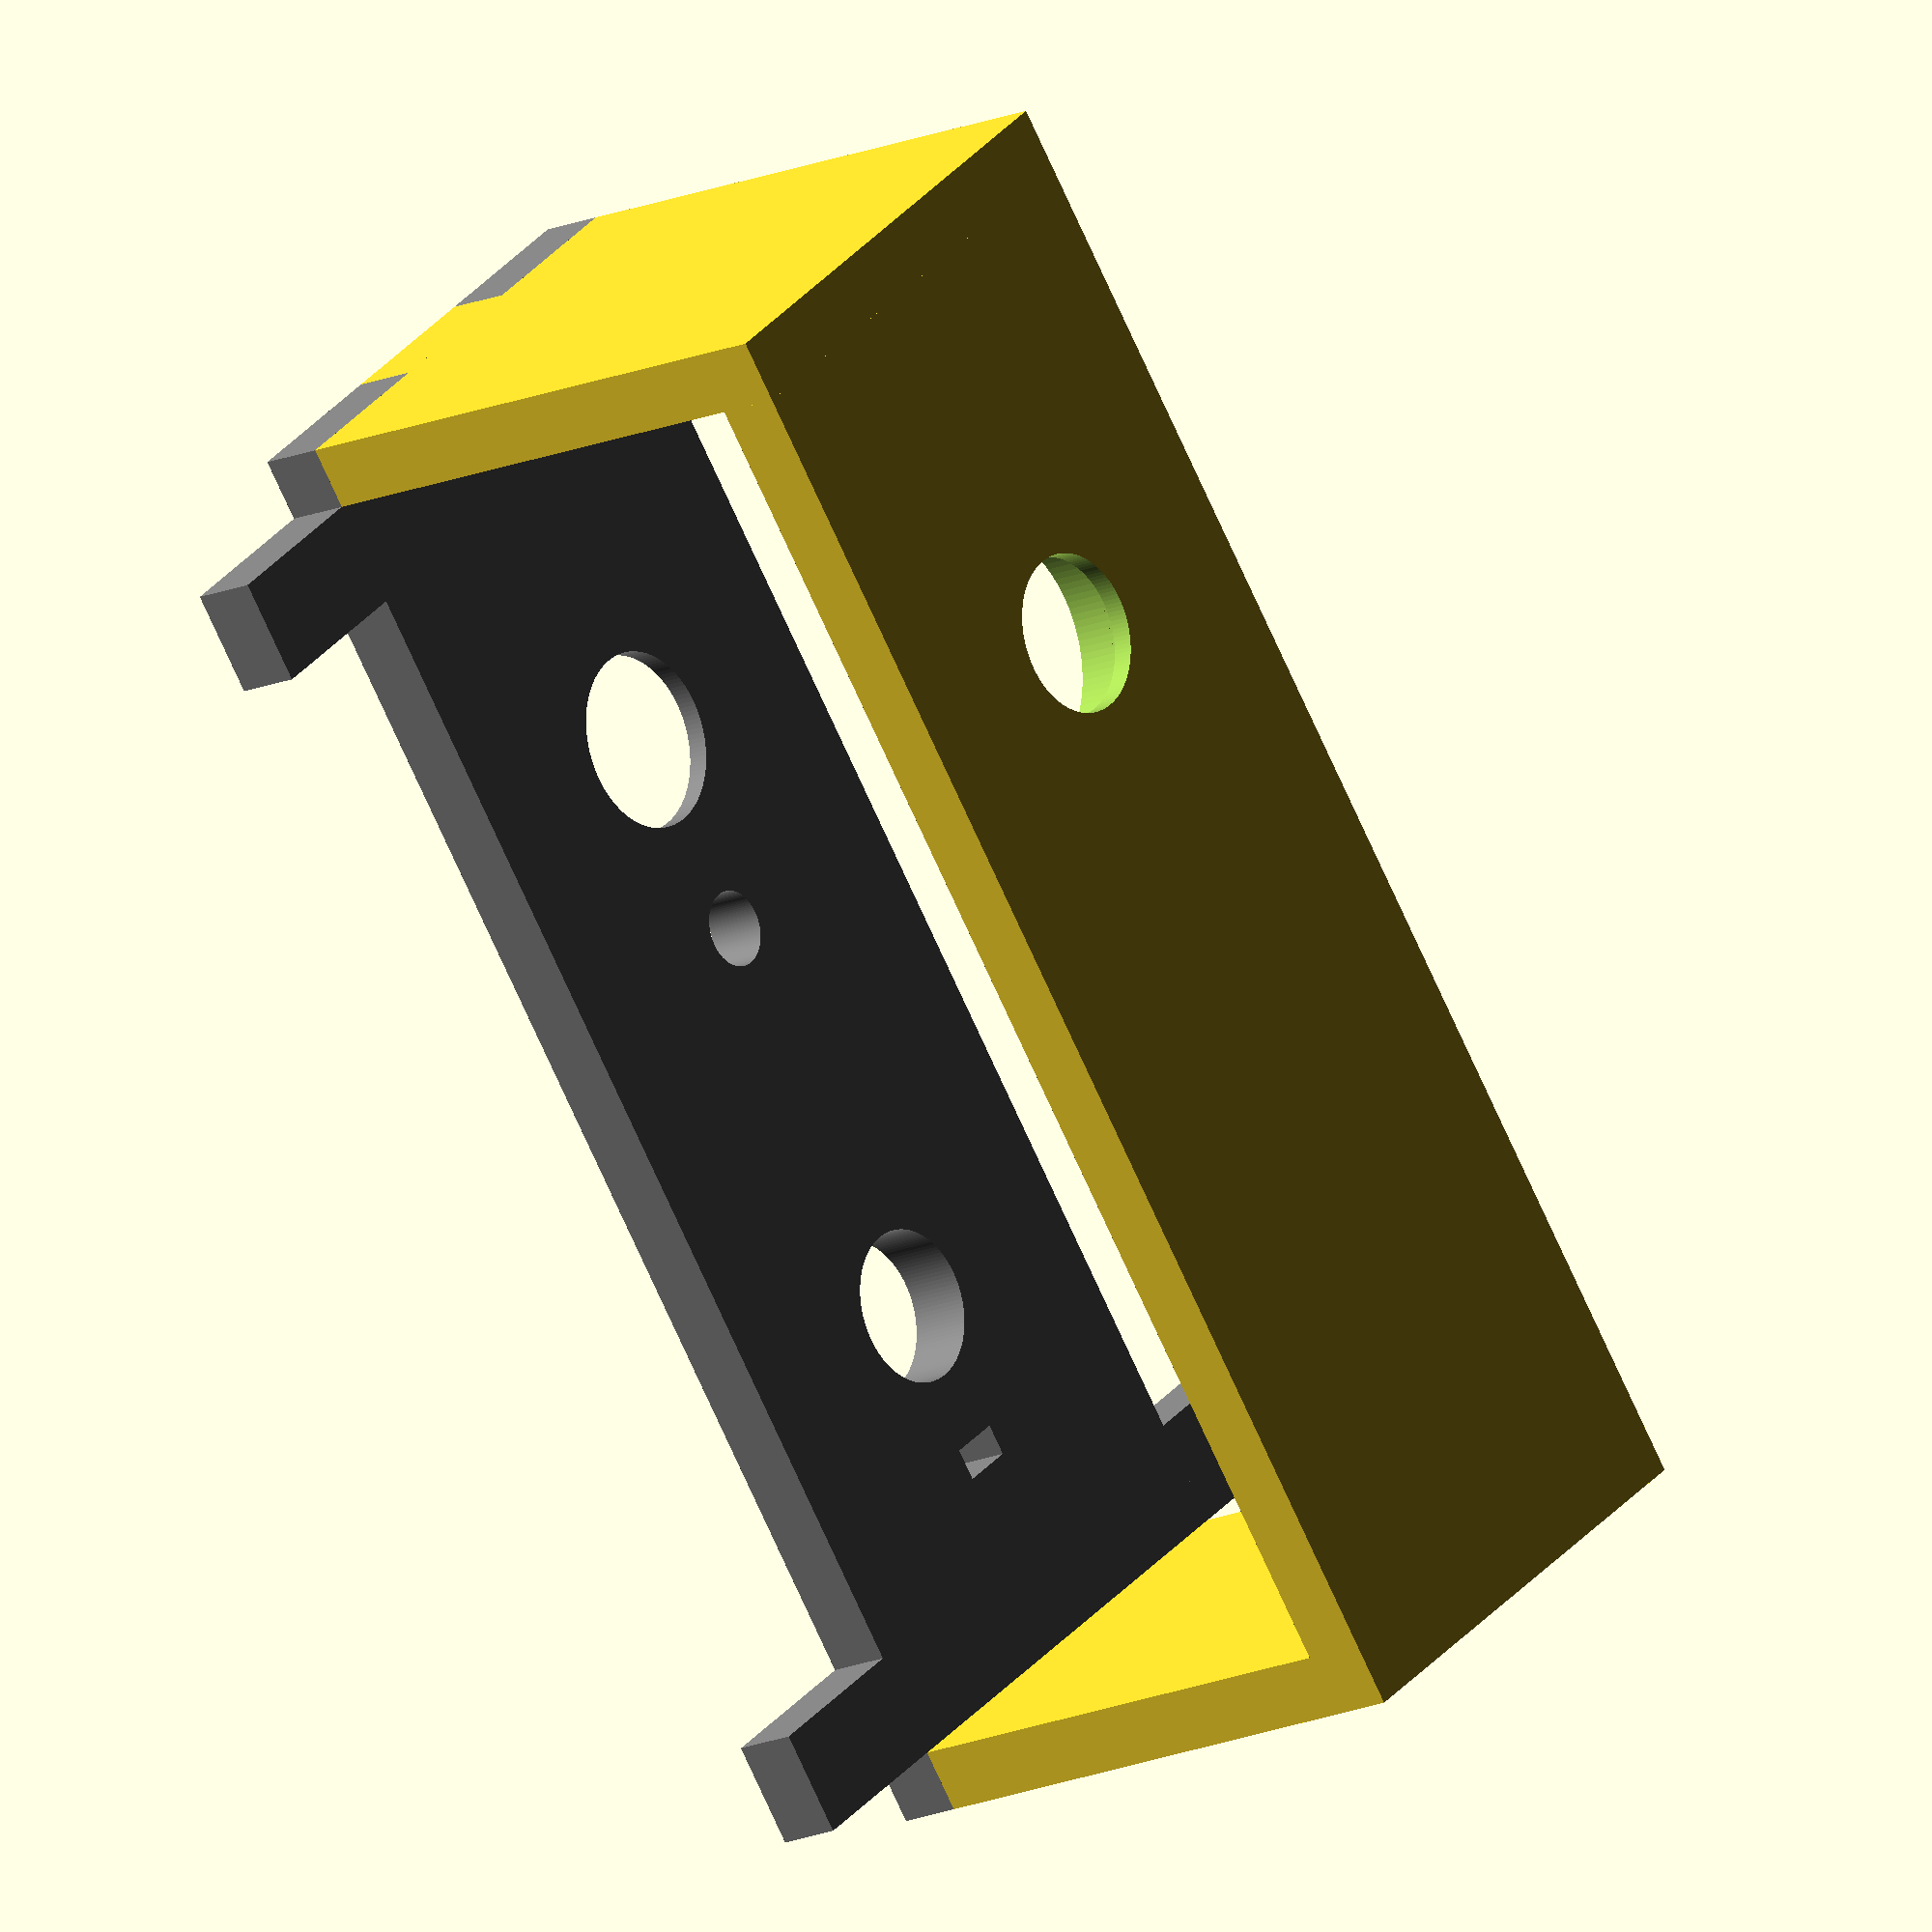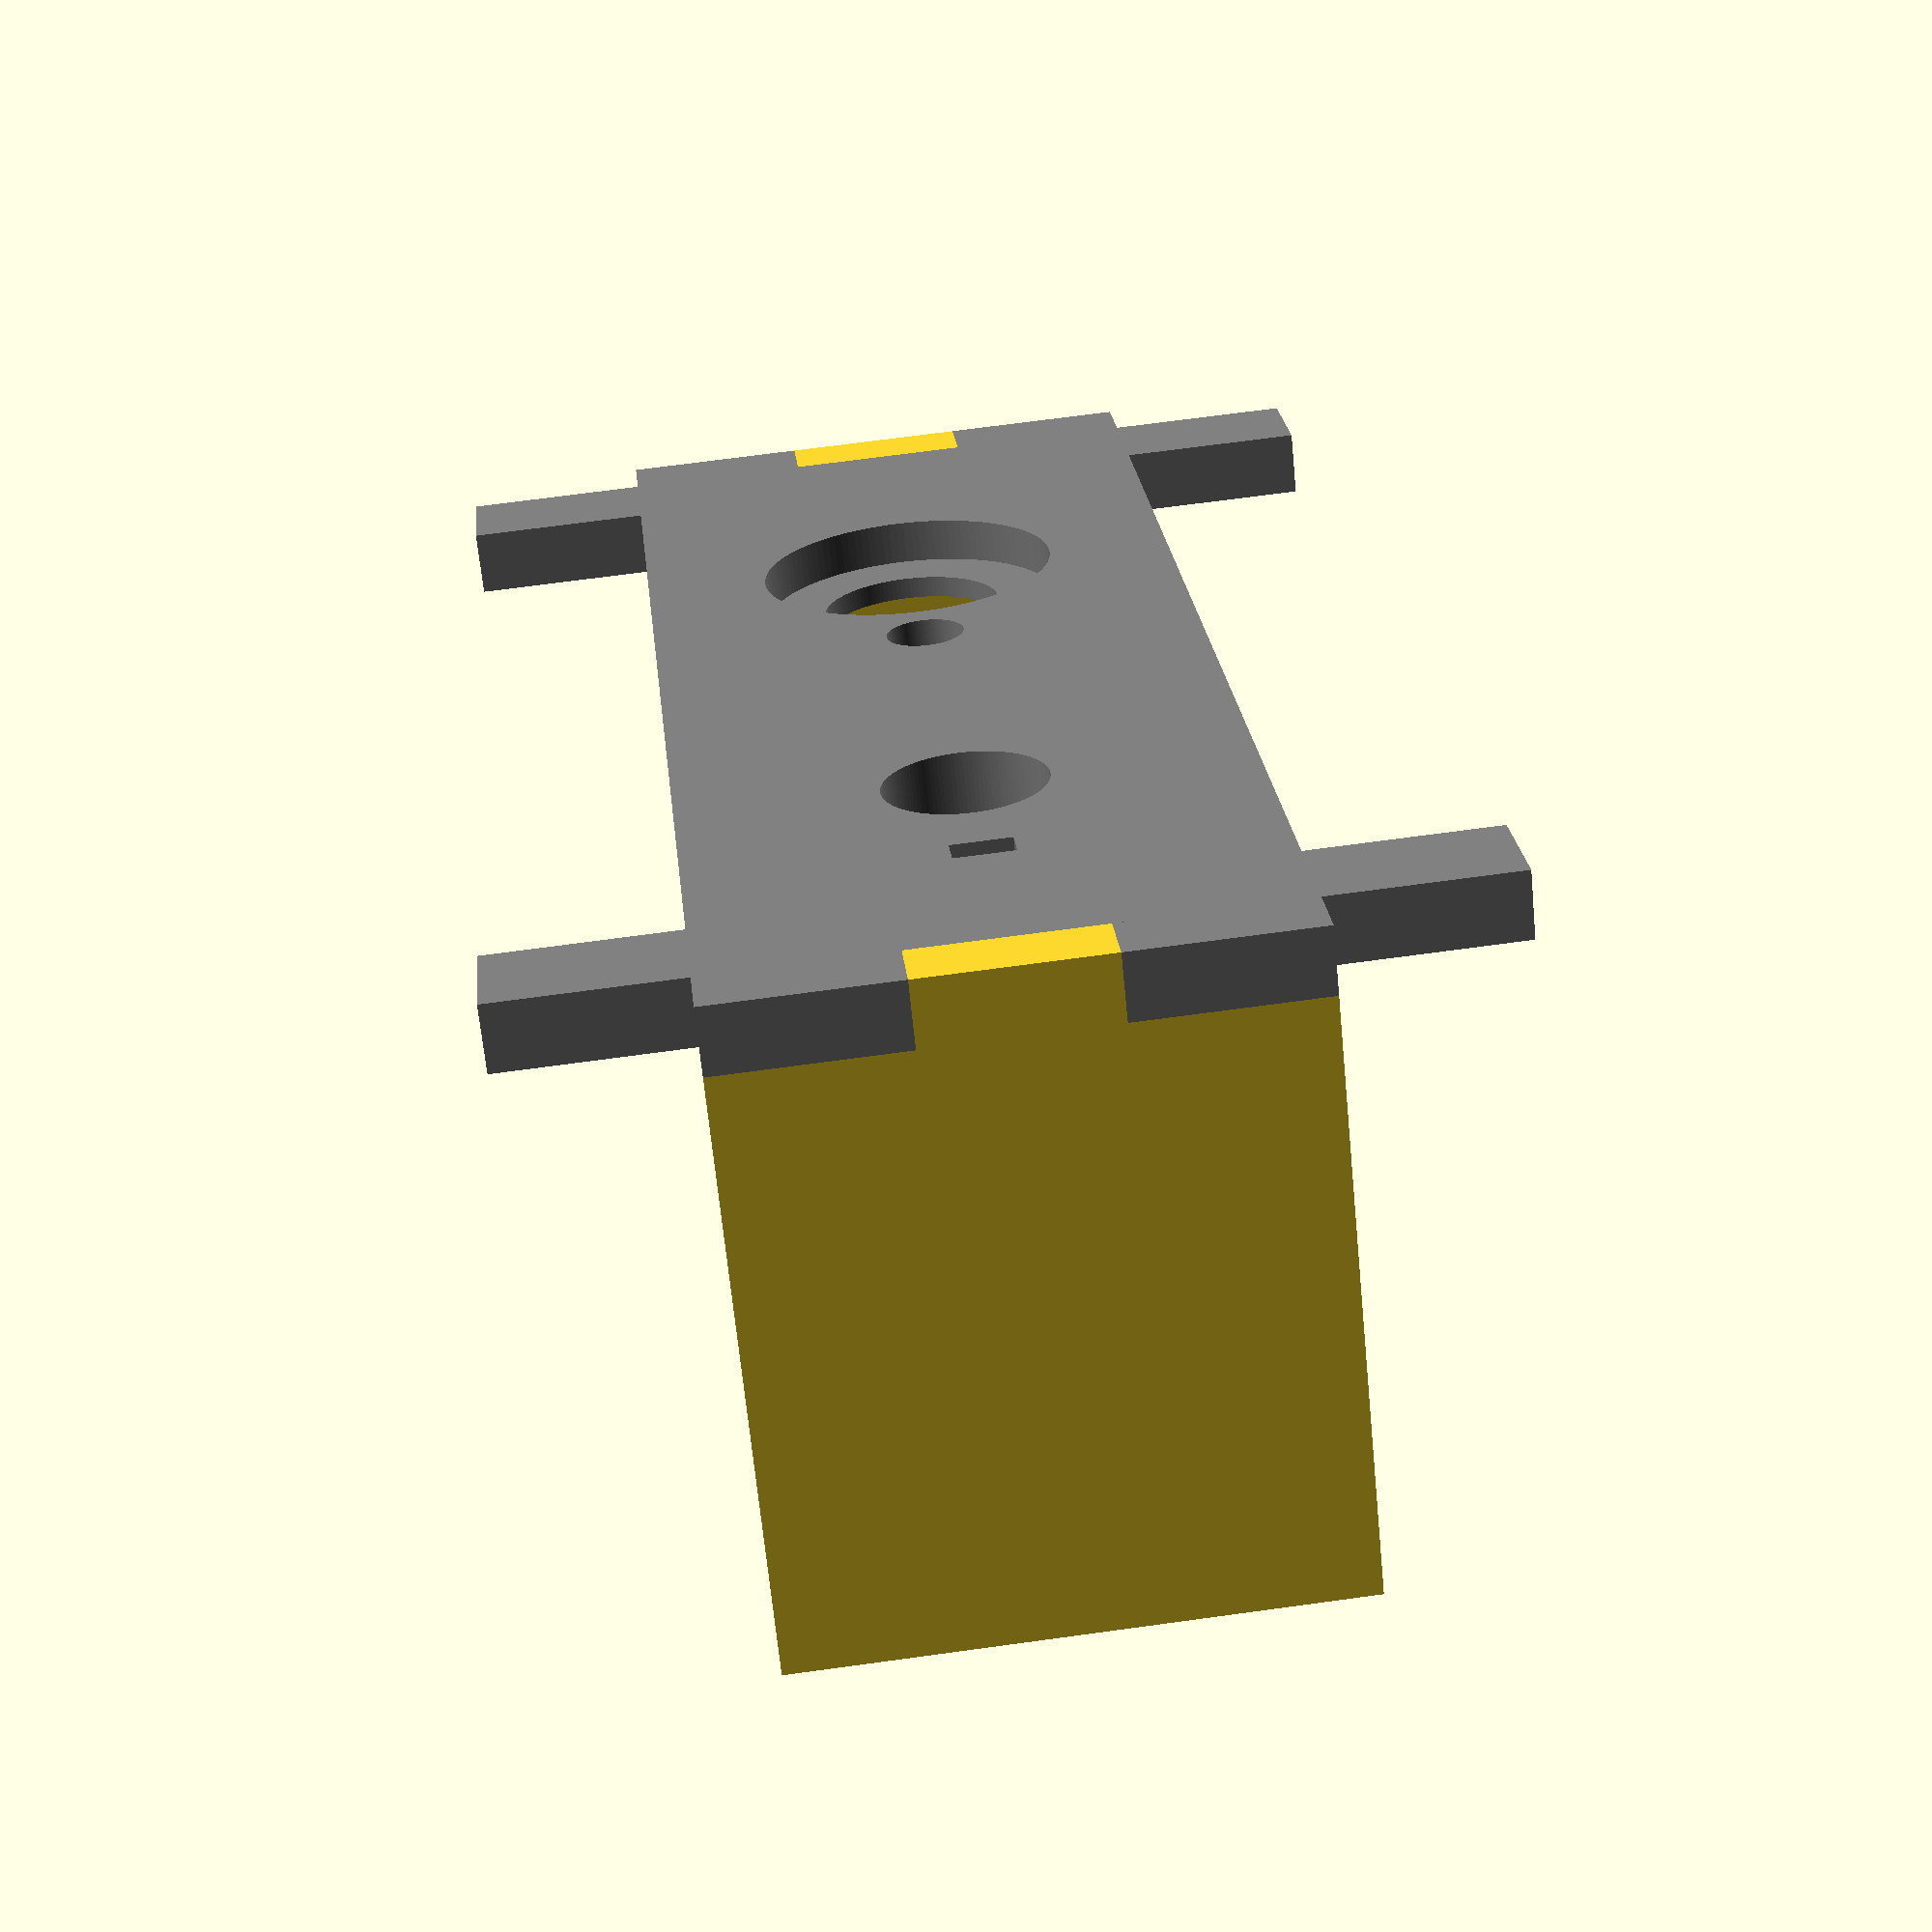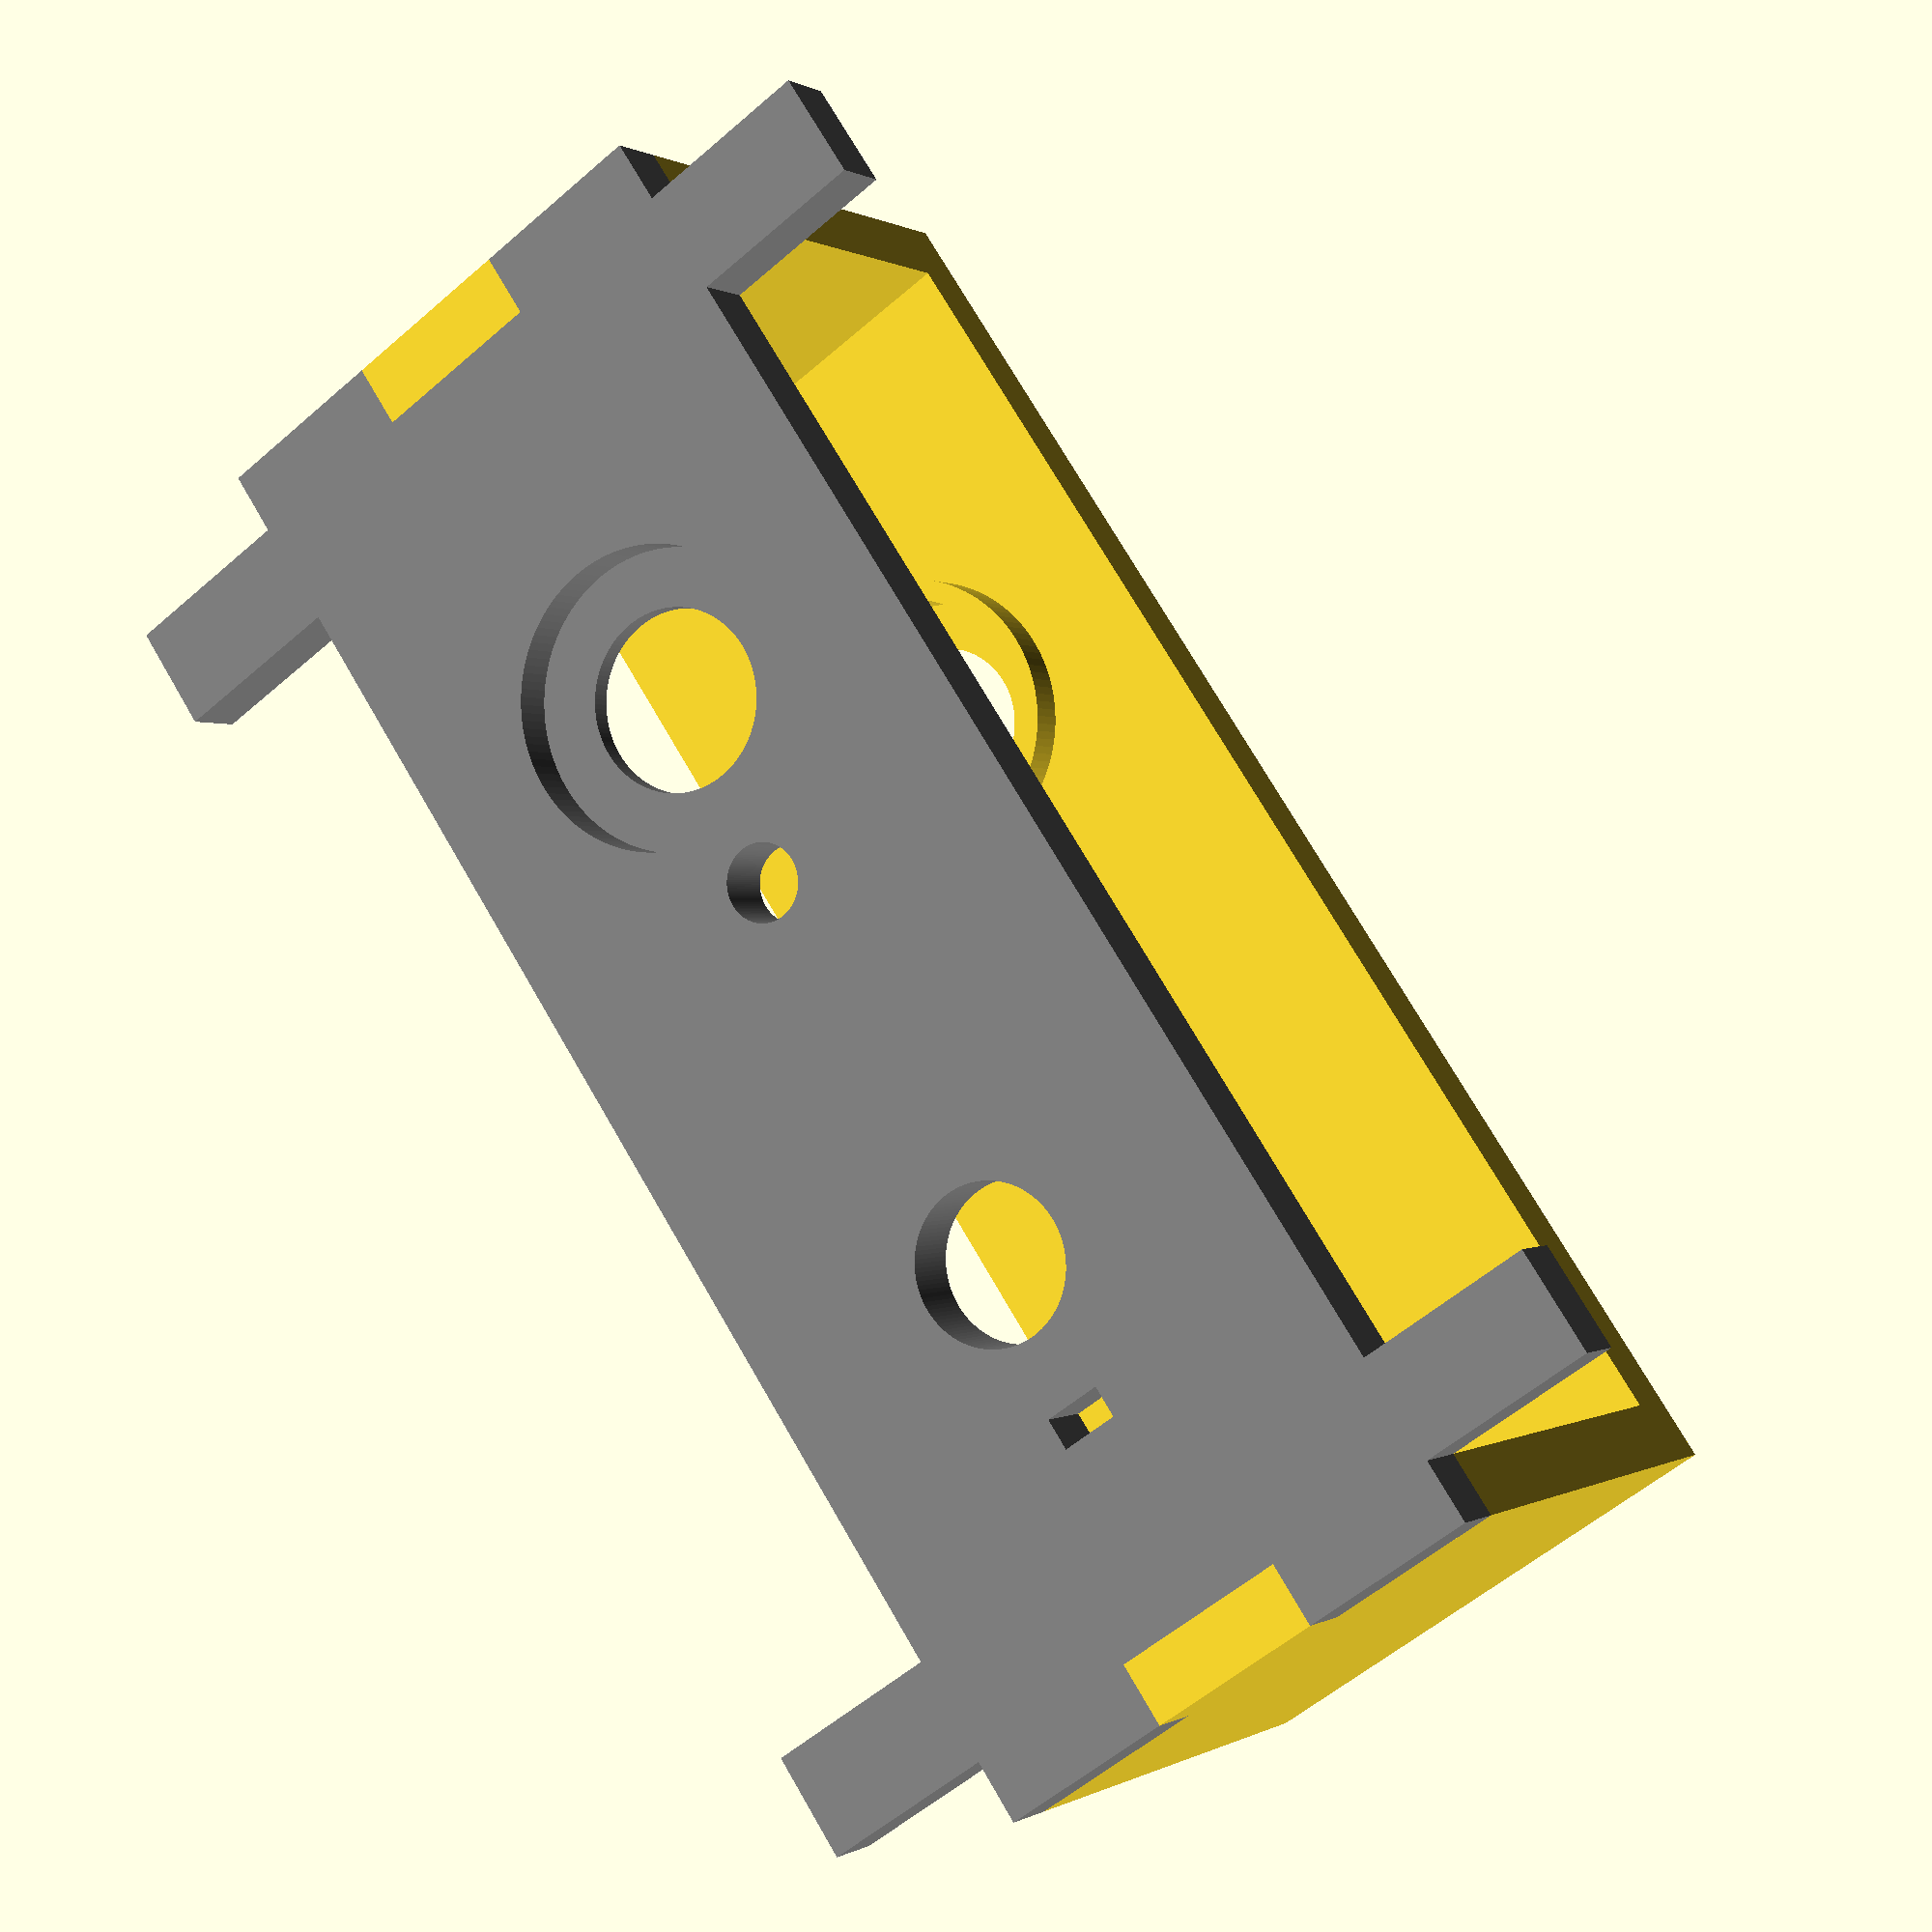
<openscad>
$fn = 120;

module hole(r) {
    translate([0,4,0]) rotate([90,0,0]) cylinder(5,r,r);
}


module back() {
    difference() {
        cube([66,3,25]);

        // log pot interface
        translate([18.5,0,12.5]) hole(4.2);
        translate([18.5,-2,12.5]) hole(6.9);
        translate([28.5,0,12.5]) hole(1.8);

        // lin pot hole
        translate([48.5,0,12.5]) hole(3.65);
        // lin pot locating leg
        translate([56.25,0,12.5]) translate([0,2,0]) cube([1.5,5,2.7],true);
    }

    // feet
    translate([0,0,-8.39]) cube([5,3,8.39]);
    translate([61,0,-8.39]) cube([5,3,8.39]);
    translate([0,0,25]) cube([5,3,8.39]);
    translate([61,0,25]) cube([5,3,8.39]);

    // rebate joins
    // L
    translate([-3,0,0]) cube([3,3,25/3]);
    translate([-3,0,50/3]) cube([3,3,25/3]);

    // R
    translate([66,0,0]) cube([3,3,25/3]);
    translate([66,0,50/3]) cube([3,3,25/3]);

}

module sides() {
    translate([-3,3,0]) cube([3,27,25]);
    translate([66,3,0]) cube([3,27,25]);

    // rebate joins
    translate([-3,0,25/3]) cube([3,3,25/3]);
    translate([66,0,25/3]) cube([3,3,25/3]);
}

module front() {
    translate([0,27,0]) {
        difference() {
            cube([66,3,25]);
            // bearing seat
            translate([18.5,0,12.5]) hole(3.8);
            translate([18.5,-2,12.5]) hole(6);
        }
        // bearing seat
        translate([18.5,0,12.5]) {
            difference() {
                rotate([90,0,0]) cylinder(2,7,7);
                translate([0,1,0]) rotate([90,0,0]) cylinder(5,6,6);
            }
        }
    }
}

union() {
    sides();
    front();
}
color("gray") back();

</openscad>
<views>
elev=149.3 azim=240.9 roll=148.4 proj=o view=solid
elev=110.7 azim=46.5 roll=277.8 proj=p view=solid
elev=236.2 azim=221.9 roll=227.7 proj=p view=wireframe
</views>
